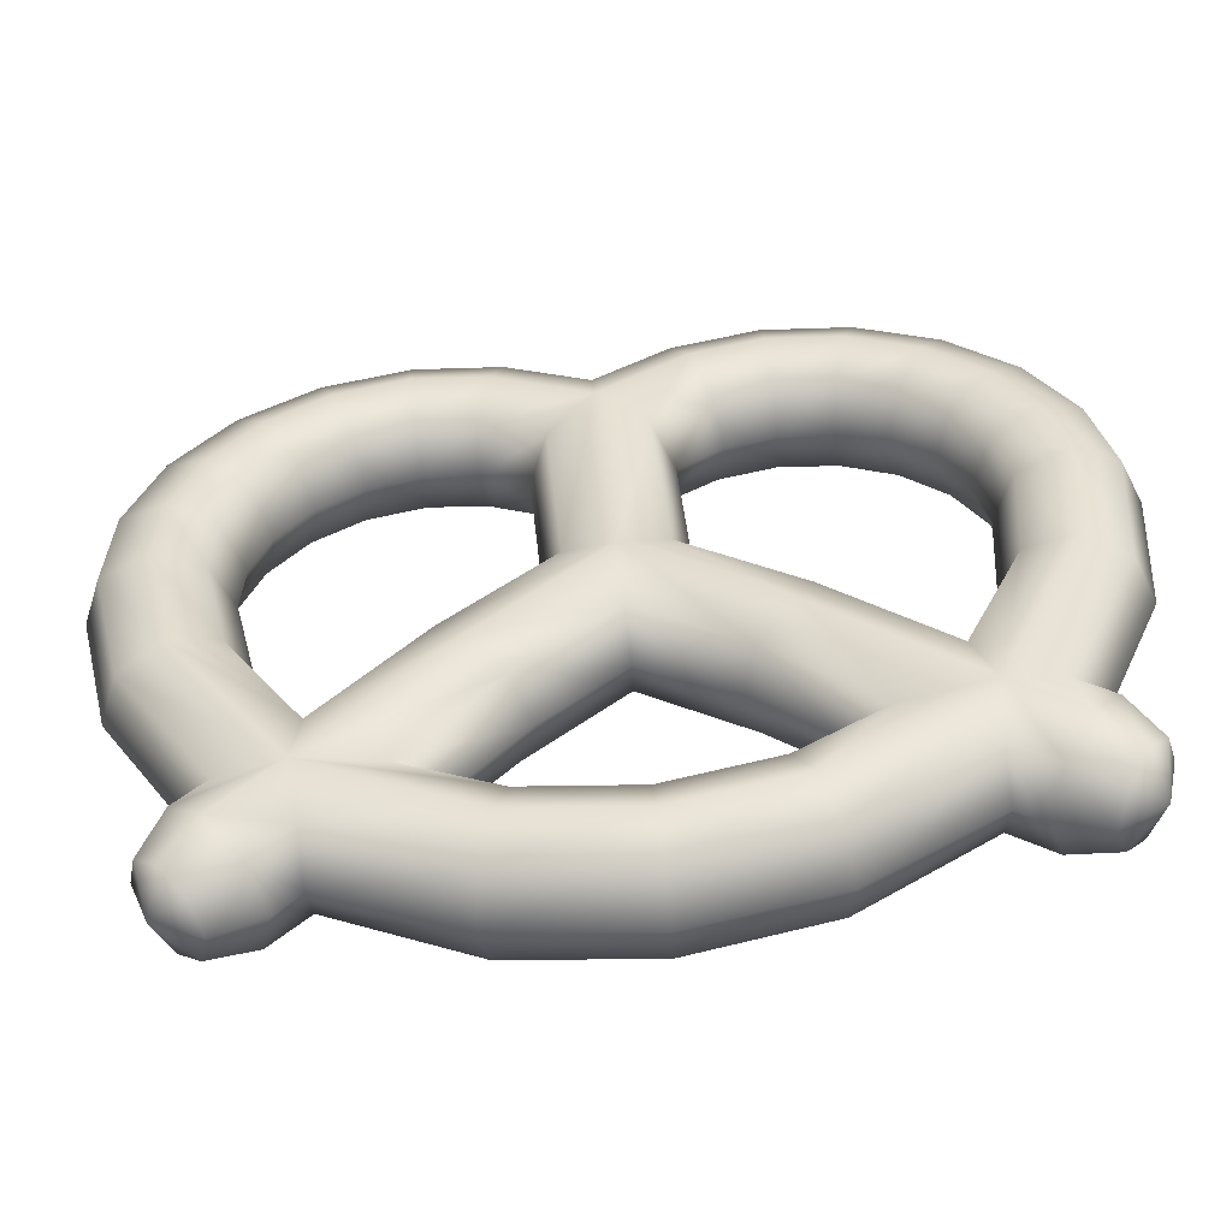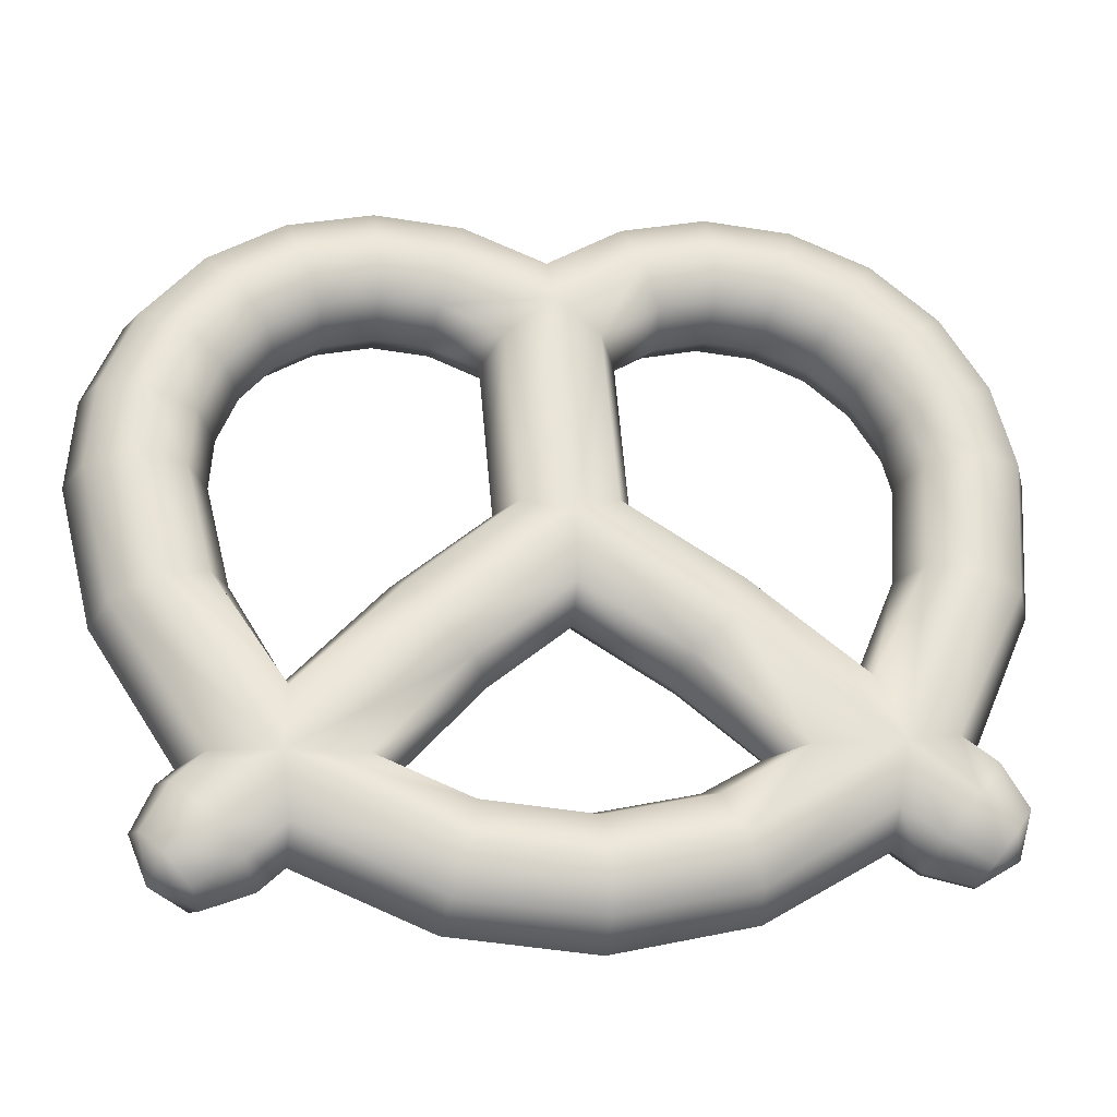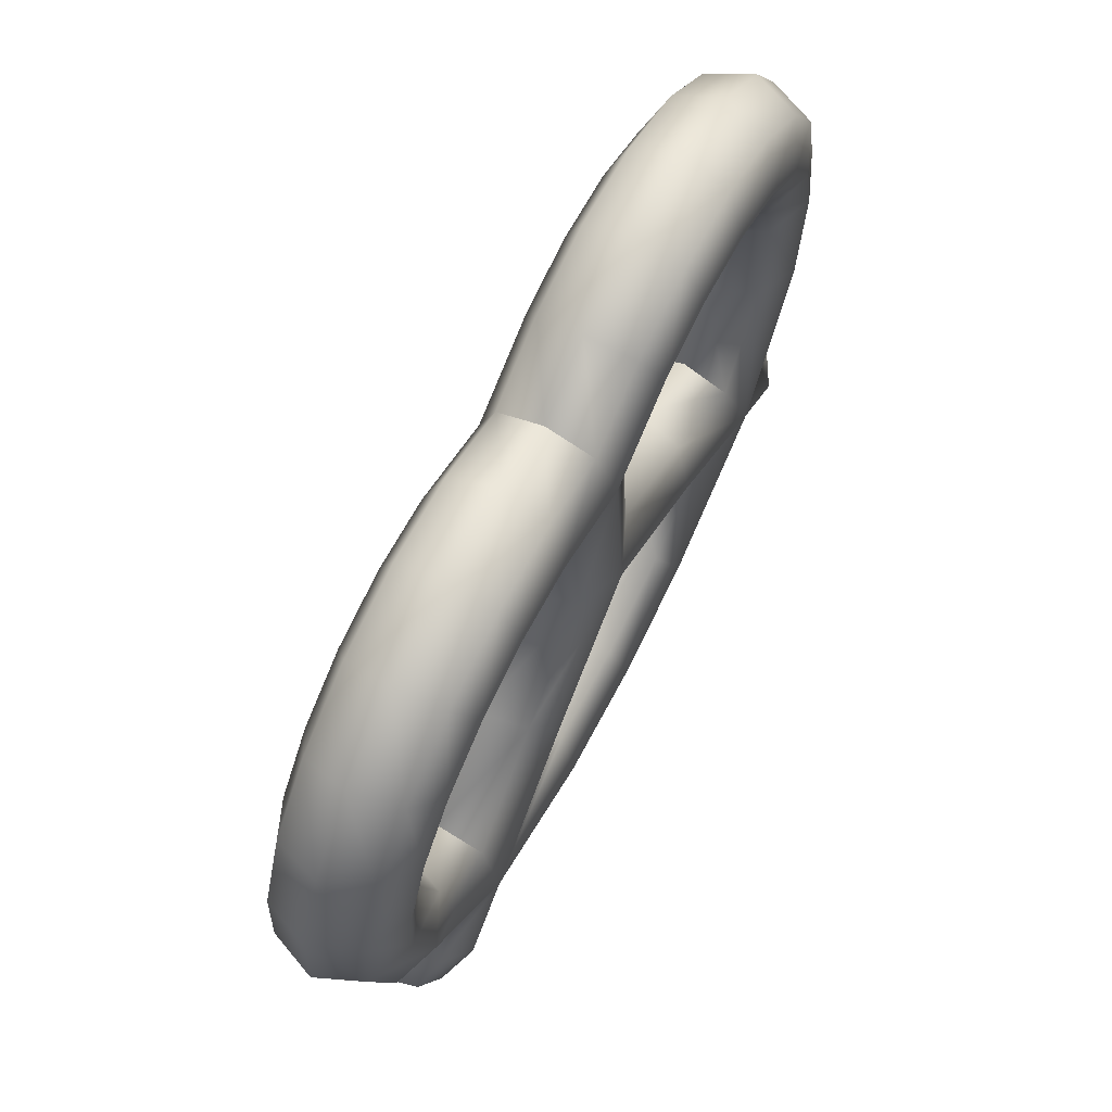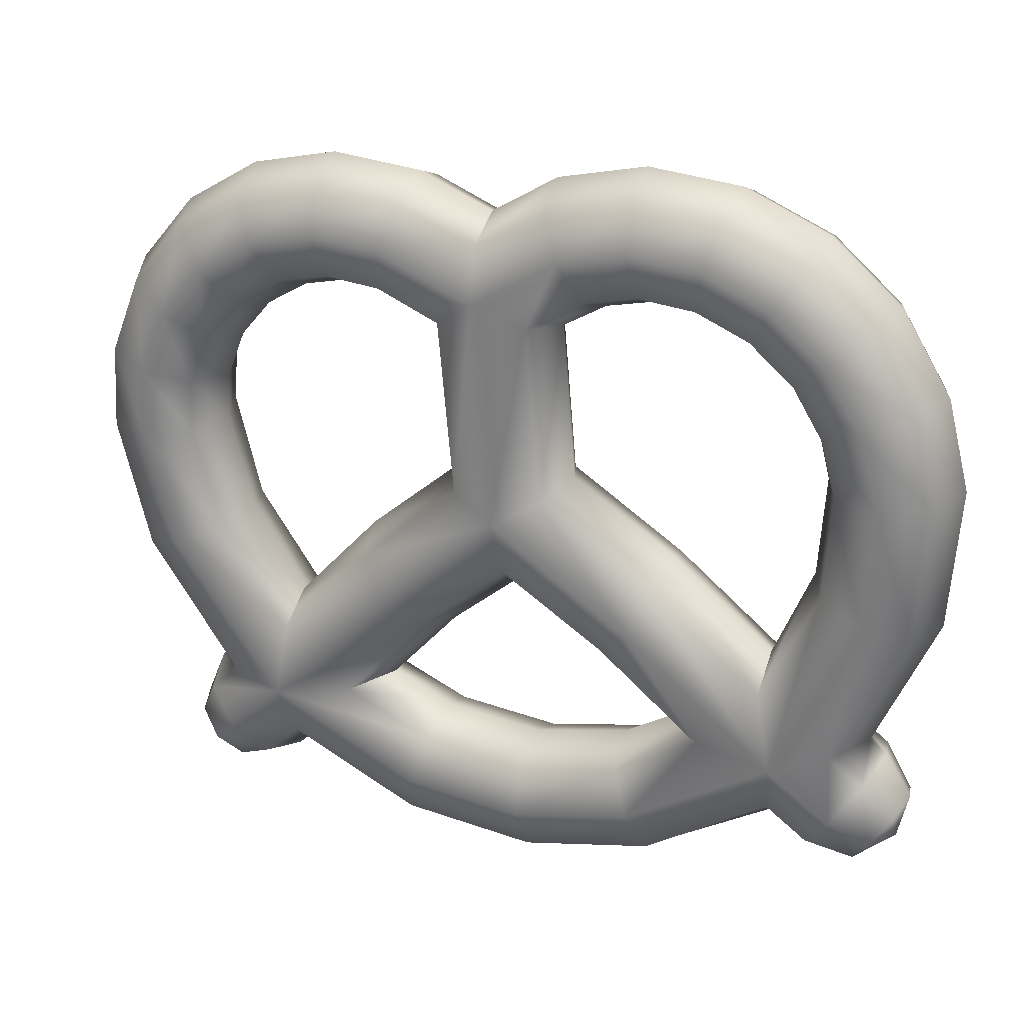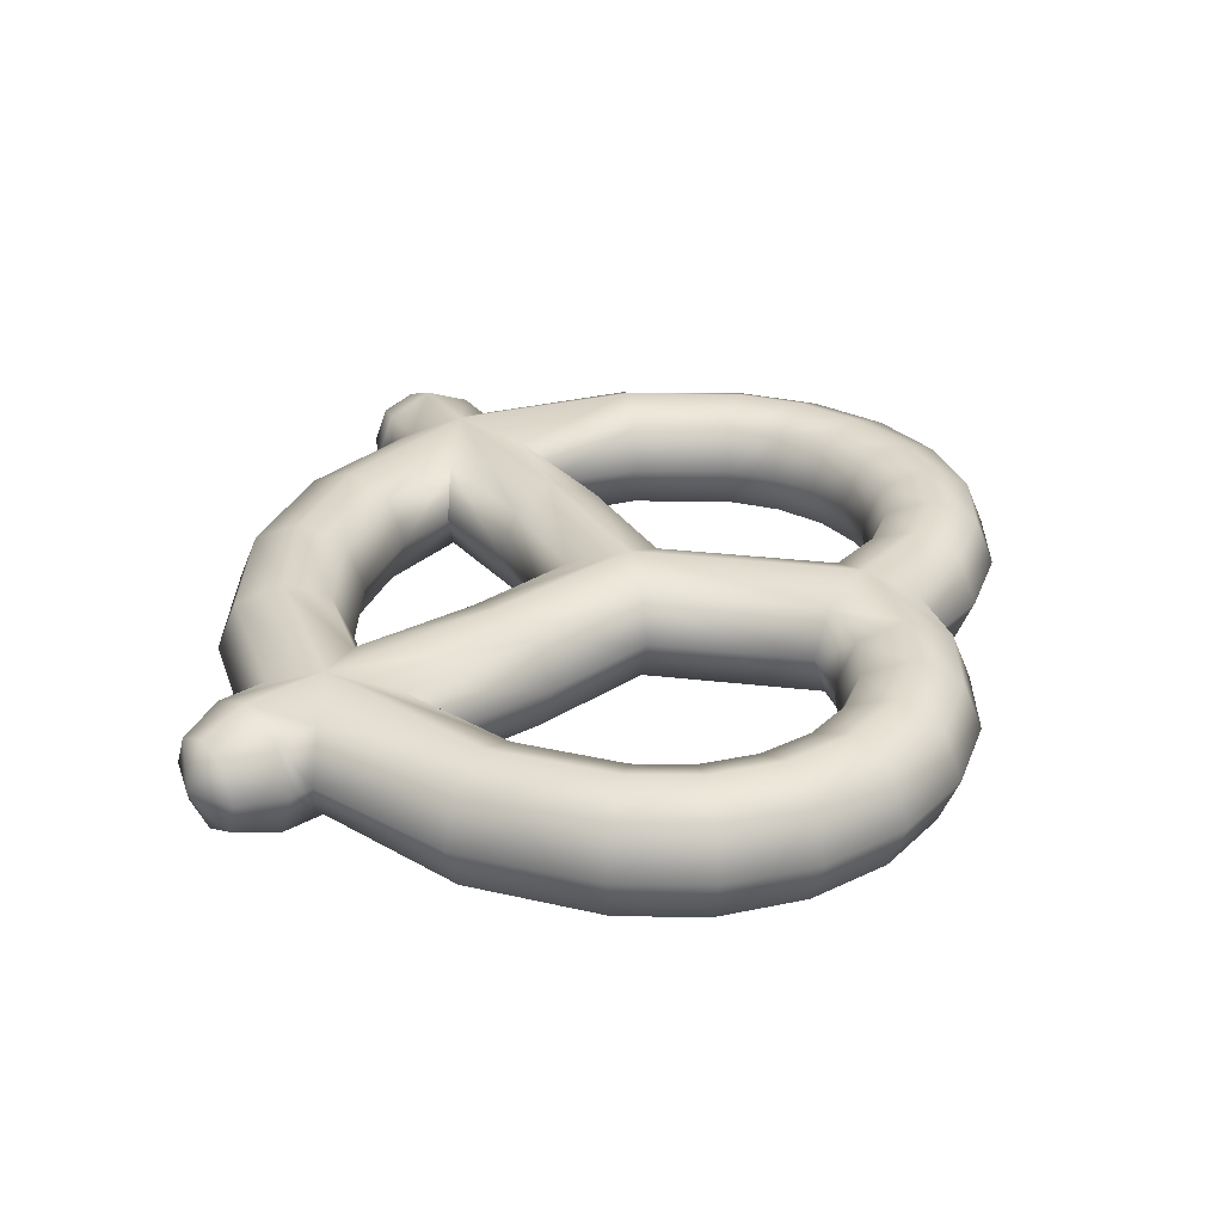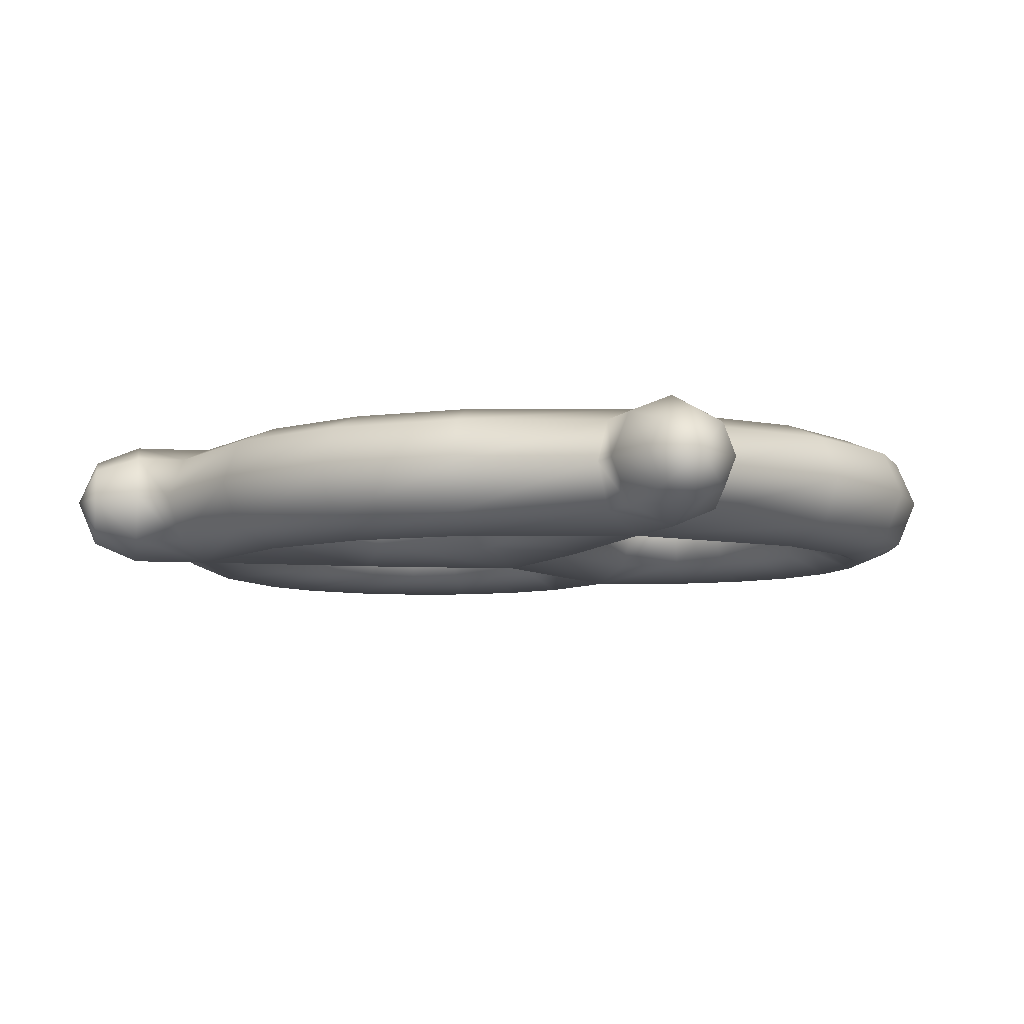
<metadata>
{"format":"obj","ext":"obj","renderer":"f3d","projection":"perspective","resolution":1024,"background":"white","views":[{"elev":-52.4,"azim":-175.5,"up":"+Y"},{"elev":-27.8,"azim":171.2,"up":"+Y"},{"elev":67.3,"azim":117.4,"up":"+Y"},{"elev":26.8,"azim":-155.9,"up":"+Y"},{"elev":29.3,"azim":94.8,"up":"+Z"},{"elev":-7.4,"azim":24.2,"up":"+Z"}]}
</metadata>
<code>
g default
v 1.104 1.34 0.1683
v 1.046 1.486 0.1683
v 0.945 1.605 0.1683
v 0.8123 1.688 0.1683
v 0.6605 1.726 0.1683
v 0.5045 1.715 0.1683
v 0.356 1.658 0.1683
v 1.115 1.184 0.1683
v 1.161 1.354 0.3097
v 1.096 1.516 0.3097
v 0.9834 1.65 0.3097
v 0.8352 1.742 0.3097
v 0.6657 1.784 0.3097
v 0.4913 1.772 0.3097
v 0.2971 1.694 0.3097
v 1.173 1.179 0.3097
v 1.299 1.385 0.3683
v 1.217 1.589 0.3683
v 1.076 1.756 0.3683
v 0.8905 1.872 0.3683
v 0.678 1.925 0.3683
v 0.4595 1.91 0.3683
v 0.1628 1.791 0.3683
v 1.314 1.167 0.3683
v 1.437 1.417 0.3097
v 1.338 1.661 0.3097
v 1.169 1.863 0.3097
v 0.9457 2.003 0.3097
v 0.6903 2.066 0.3097
v 0.4277 2.048 0.3097
v 0.1766 1.948 0.3097
v 1.455 1.155 0.3097
v 1.494 1.43 0.1683
v 1.388 1.692 0.1683
v 1.207 1.907 0.1683
v 0.9686 2.056 0.1683
v 0.6954 2.125 0.1683
v 0.4145 2.105 0.1683
v 0.1825 2.013 0.1683
v 1.513 1.15 0.1683
v 1.437 1.417 0.02688
v 1.338 1.661 0.02688
v 1.169 1.863 0.02688
v 0.9457 2.003 0.02688
v 0.6903 2.066 0.02688
v 0.4277 2.048 0.02688
v 0.1766 1.948 0.02688
v 1.455 1.155 0.02688
v 1.299 1.385 -0.0317
v 1.217 1.589 -0.0317
v 1.076 1.756 -0.0317
v 0.8905 1.872 -0.0317
v 0.678 1.925 -0.0317
v 0.4595 1.91 -0.0317
v 0.1628 1.791 -0.0317
v 1.314 1.167 -0.0317
v 1.161 1.354 0.02688
v 1.096 1.516 0.02688
v 0.9834 1.65 0.02688
v 0.8352 1.742 0.02688
v 0.6657 1.784 0.02688
v 0.4913 1.772 0.02688
v 0.2971 1.694 0.02688
v 1.173 1.179 0.02688
v -0.04695 1.694 0.1683
v -0.1806 1.775 0.1683
v -0.3324 1.813 0.1683
v -0.4885 1.802 0.1683
v -0.6335 1.743 0.1683
v -0.7533 1.643 0.1683
v -0.8362 1.51 0.1683
v -0.8762 1.359 0.1683
v 0.01556 1.719 0.3097
v -0.1577 1.829 0.3097
v -0.3273 1.871 0.3097
v -0.5016 1.859 0.3097
v -0.6637 1.794 0.3097
v -0.7975 1.681 0.3097
v -0.8901 1.533 0.3097
v -0.9346 1.364 0.3097
v -0.1025 1.959 0.3683
v -0.315 2.012 0.3683
v -0.5334 1.997 0.3683
v -0.7365 1.915 0.3683
v -0.9043 1.774 0.3683
v -1.02 1.588 0.3683
v -1.075 1.376 0.3683
v -0.0472 2.089 0.3097
v -0.3026 2.153 0.3097
v -0.5653 2.135 0.3097
v -0.8093 2.036 0.3097
v -1.011 1.867 0.3097
v -1.151 1.644 0.3097
v -1.216 1.388 0.3097
v -0.02432 2.143 0.1683
v -0.2975 2.211 0.1683
v -0.5784 2.192 0.1683
v -0.8395 2.086 0.1683
v -1.055 1.905 0.1683
v -1.204 1.667 0.1683
v -1.275 1.394 0.1683
v -0.0472 2.089 0.02688
v -0.3026 2.153 0.02688
v -0.5653 2.135 0.02688
v -0.8093 2.036 0.02688
v -1.011 1.867 0.02688
v -1.151 1.644 0.02688
v -1.216 1.388 0.02688
v -0.1025 1.959 -0.0317
v -0.315 2.012 -0.0317
v -0.5334 1.997 -0.0317
v -0.7365 1.915 -0.0317
v -0.9043 1.774 -0.0317
v -1.02 1.588 -0.0317
v -1.075 1.376 -0.0317
v 0.01556 1.719 0.02688
v -0.1577 1.829 0.02688
v -0.3273 1.871 0.02688
v -0.5016 1.859 0.02688
v -0.6637 1.794 0.02688
v -0.7975 1.681 0.02688
v -0.8901 1.533 0.02688
v -0.9346 1.364 0.02688
v -0.03342 1.17 0.3097
v -0.08806 1.202 0.1683
v -0.03342 1.17 0.02688
v 0.1021 1.092 -0.0317
v 0.08612 0.9088 0.02688
v 0.07952 0.8325 0.1683
v 0.08612 0.9088 0.3097
v 0.1021 1.092 0.3683
v -1.08 0.4373 0.3097
v -1.114 0.4852 0.1683
v -1.08 0.4373 0.02688
v -0.9992 0.3214 -0.0317
v -0.9181 0.2056 0.02688
v -0.8845 0.1576 0.1683
v -0.9181 0.2056 0.3097
v -0.9992 0.3214 0.3683
v -1.172 0.3222 0.2683
v -1.196 0.3561 0.1683
v -1.172 0.3222 0.0683
v -1.115 0.2403 0.02688
v -1.058 0.1584 0.0683
v -1.034 0.1244 0.1683
v -1.058 0.1584 0.2683
v -1.115 0.2403 0.3097
v -1.163 0.2067 0.1683
v -0.7372 0.7538 0.1683
v -0.7434 0.6733 0.3097
v -0.8045 0.4583 0.3683
v -0.5557 0.4598 0.3097
v -0.4487 0.462 0.1683
v -0.5557 0.4598 0.02688
v -0.8045 0.4583 -0.0317
v -0.7434 0.6733 0.02688
v -1.06 0.5231 0.1683
v -0.9743 0.5117 0.3097
v -0.7909 0.2936 0.3097
v -0.8015 0.2151 0.1683
v -0.7909 0.2936 0.02688
v -0.9743 0.5117 0.02688
v 1.224 0.1126 0.2683
v 1.253 0.1419 0.1683
v 1.224 0.1126 0.0683
v 1.153 0.04187 0.02688
v 1.082 -0.02884 0.0683
v 1.053 -0.05813 0.1683
v 1.082 -0.02884 0.2683
v 1.153 0.04187 0.3097
v 1.153 0.2419 0.3097
v 1.194 0.2833 0.1683
v 1.153 0.2419 0.02688
v 1.053 0.1419 -0.0317
v 0.9528 0.04187 0.02688
v 0.9114 0.000452 0.1683
v 0.9528 0.04187 0.3097
v 1.053 0.1419 0.3683
v 0.2482 1.146 0.3097
v 0.31 1.165 0.1683
v 0.2482 1.146 0.02688
v 1.194 0.000452 0.1683
v 0.8686 0.6095 0.1683
v 0.8632 0.5328 0.3097
v 0.8713 0.323 0.3683
v 0.6396 0.3546 0.3097
v 0.5365 0.3758 0.1683
v 0.6396 0.3546 0.02688
v 0.8713 0.323 -0.0317
v 0.8632 0.5328 0.02688
v 1.147 0.3306 0.1683
v 1.06 0.3346 0.3097
v 0.8422 0.1516 0.3097
v 0.8388 0.0723 0.1683
v 0.8422 0.1516 0.02688
v 1.06 0.3346 0.02688
v -0.8566 1.047 0.1683
v -0.2729 0.3512 0.1683
v 0.03063 0.2755 0.1683
v 0.3427 0.2973 0.1683
v 1.038 0.8809 0.1683
v -0.9137 1.034 0.3097
v -0.2958 0.2973 0.3097
v 0.02552 0.2171 0.3097
v 0.3559 0.2402 0.3097
v 1.092 0.8581 0.3097
v -1.051 1.002 0.3683
v -0.3511 0.1671 0.3683
v 0.0132 0.07624 0.3683
v 0.3877 0.1024 0.3683
v 1.222 0.8028 0.3683
v -1.189 0.9699 0.3097
v -0.4063 0.03689 0.3097
v 0.000873 -0.06464 0.3097
v 0.4195 -0.03536 0.3097
v 1.353 0.7475 0.3097
v -1.246 0.9567 0.1683
v -0.4292 -0.01703 0.1683
v -0.004233 -0.123 0.1683
v 0.4327 -0.09244 0.1683
v 1.406 0.7247 0.1683
v -1.189 0.9699 0.02688
v -0.4063 0.03689 0.02688
v 0.000873 -0.06464 0.02688
v 0.4195 -0.03536 0.02688
v 1.353 0.7475 0.02688
v -1.051 1.002 -0.0317
v -0.3511 0.1671 -0.0317
v 0.0132 0.07624 -0.0317
v 0.3877 0.1024 -0.0317
v 1.222 0.8028 -0.0317
v -0.9137 1.034 0.02688
v -0.2958 0.2973 0.02688
v 0.02552 0.2171 0.02688
v 0.3559 0.2402 0.02688
v 1.092 0.8581 0.02688
v -0.3462 0.8071 0.3683
v -0.237 0.711 0.3097
v -0.1899 0.6719 0.1683
v -0.237 0.711 0.02688
v -0.3462 0.8071 -0.0317
v -0.3888 0.9497 0.02688
v -0.4146 1.004 0.1683
v -0.3888 0.9497 0.3097
v 0.4877 0.7395 0.3683
v 0.3697 0.6577 0.3097
v 0.3174 0.6275 0.1683
v 0.3697 0.6577 0.02688
v 0.4877 0.7395 -0.0317
v 0.5608 0.867 0.02688
v 0.596 0.9134 0.1683
v 0.5608 0.867 0.3097
g FoodRHorn
f 2 1 9 10
f 3 2 10 11
f 4 3 11 12
f 5 4 12 13
f 6 5 13 14
f 7 6 14 15
f 1 8 16 9
f 10 9 17 18
f 11 10 18 19
f 12 11 19 20
f 13 12 20 21
f 14 13 21 22
f 15 14 22 23
f 9 16 24 17
f 18 17 25 26
f 19 18 26 27
f 20 19 27 28
f 21 20 28 29
f 22 21 29 30
f 23 22 30 31
f 17 24 32 25
f 26 25 33 34
f 27 26 34 35
f 28 27 35 36
f 29 28 36 37
f 30 29 37 38
f 31 30 38 39
f 25 32 40 33
f 34 33 41 42
f 35 34 42 43
f 36 35 43 44
f 37 36 44 45
f 38 37 45 46
f 39 38 46 47
f 33 40 48 41
f 42 41 49 50
f 43 42 50 51
f 44 43 51 52
f 45 44 52 53
f 46 45 53 54
f 47 46 54 55
f 41 48 56 49
f 50 49 57 58
f 51 50 58 59
f 52 51 59 60
f 53 52 60 61
f 54 53 61 62
f 55 54 62 63
f 49 56 64 57
f 58 57 1 2
f 59 58 2 3
f 60 59 3 4
f 61 60 4 5
f 62 61 5 6
f 63 62 6 7
f 57 64 8 1
f 66 65 73 74
f 67 66 74 75
f 68 67 75 76
f 69 68 76 77
f 70 69 77 78
f 71 70 78 79
f 72 71 79 80
f 74 73 23 81
f 75 74 81 82
f 76 75 82 83
f 77 76 83 84
f 78 77 84 85
f 79 78 85 86
f 80 79 86 87
f 81 23 31 88
f 82 81 88 89
f 83 82 89 90
f 84 83 90 91
f 85 84 91 92
f 86 85 92 93
f 87 86 93 94
f 88 31 39 95
f 89 88 95 96
f 90 89 96 97
f 91 90 97 98
f 92 91 98 99
f 93 92 99 100
f 94 93 100 101
f 95 39 47 102
f 96 95 102 103
f 97 96 103 104
f 98 97 104 105
f 99 98 105 106
f 100 99 106 107
f 101 100 107 108
f 102 47 55 109
f 103 102 109 110
f 104 103 110 111
f 105 104 111 112
f 106 105 112 113
f 107 106 113 114
f 108 107 114 115
f 109 55 116 117
f 110 109 117 118
f 111 110 118 119
f 112 111 119 120
f 113 112 120 121
f 114 113 121 122
f 115 114 122 123
f 117 116 65 66
f 118 117 66 67
f 119 118 67 68
f 120 119 68 69
f 121 120 69 70
f 122 121 70 71
f 123 122 71 72
f 124 125 243 244
f 125 126 242 243
f 126 127 241 242
f 127 128 240 241
f 128 129 239 240
f 129 130 238 239
f 130 131 237 238
f 131 124 244 237
f 132 133 141 140
f 133 134 142 141
f 134 135 143 142
f 135 136 144 143
f 136 137 145 144
f 137 138 146 145
f 138 139 147 146
f 139 132 140 147
f 140 141 148
f 141 142 148
f 142 143 148
f 143 144 148
f 144 145 148
f 145 146 148
f 146 147 148
f 147 140 148
f 158 157 133 132
f 151 158 132 139
f 159 151 139 138
f 160 159 138 137
f 161 160 137 136
f 155 161 136 135
f 162 155 135 134
f 157 162 134 133
f 163 164 172 171
f 164 165 173 172
f 165 166 174 173
f 166 167 175 174
f 167 168 176 175
f 168 169 177 176
f 169 170 178 177
f 170 163 171 178
f 171 172 191 192
f 172 173 196 191
f 173 174 189 196
f 174 175 195 189
f 175 176 194 195
f 176 177 193 194
f 177 178 185 193
f 178 171 192 185
f 164 163 182
f 165 164 182
f 166 165 182
f 167 166 182
f 168 167 182
f 169 168 182
f 170 169 182
f 163 170 182
f 184 183 251 252
f 185 184 252 245
f 186 185 245 246
f 187 186 246 247
f 188 187 247 248
f 189 188 248 249
f 190 189 249 250
f 183 190 250 251
f 73 65 125 124
f 65 116 126 125
f 116 55 127 126
f 55 63 181 127
f 63 7 180 181
f 7 15 179 180
f 15 23 131 179
f 23 73 124 131
f 197 72 80 202
f 149 197 202 150
f 198 153 152 203
f 199 198 203 204
f 200 199 204 205
f 187 200 205 186
f 201 183 184 206
f 8 201 206 16
f 202 80 87 207
f 150 202 207 151
f 203 152 151 208
f 204 203 208 209
f 205 204 209 210
f 186 205 210 185
f 206 184 185 211
f 16 206 211 24
f 207 87 94 212
f 151 207 212 158
f 208 151 159 213
f 209 208 213 214
f 210 209 214 215
f 185 210 215 193
f 211 185 192 216
f 24 211 216 32
f 212 94 101 217
f 158 212 217 157
f 213 159 160 218
f 214 213 218 219
f 215 214 219 220
f 193 215 220 194
f 216 192 191 221
f 32 216 221 40
f 217 101 108 222
f 157 217 222 162
f 218 160 161 223
f 219 218 223 224
f 220 219 224 225
f 194 220 225 195
f 221 191 196 226
f 40 221 226 48
f 222 108 115 227
f 162 222 227 155
f 223 161 155 228
f 224 223 228 229
f 225 224 229 230
f 195 225 230 189
f 226 196 189 231
f 48 226 231 56
f 227 115 123 232
f 155 227 232 156
f 228 155 154 233
f 229 228 233 234
f 230 229 234 235
f 189 230 235 188
f 231 189 190 236
f 56 231 236 64
f 232 123 72 197
f 156 232 197 149
f 233 154 153 198
f 234 233 198 199
f 235 234 199 200
f 188 235 200 187
f 236 190 183 201
f 64 236 201 8
f 238 237 151 152
f 239 238 152 153
f 240 239 153 154
f 241 240 154 155
f 242 241 155 156
f 243 242 156 149
f 244 243 149 150
f 237 244 150 151
f 246 245 131 130
f 247 246 130 129
f 248 247 129 128
f 249 248 128 127
f 250 249 127 181
f 251 250 181 180
f 252 251 180 179
f 245 252 179 131

</code>
